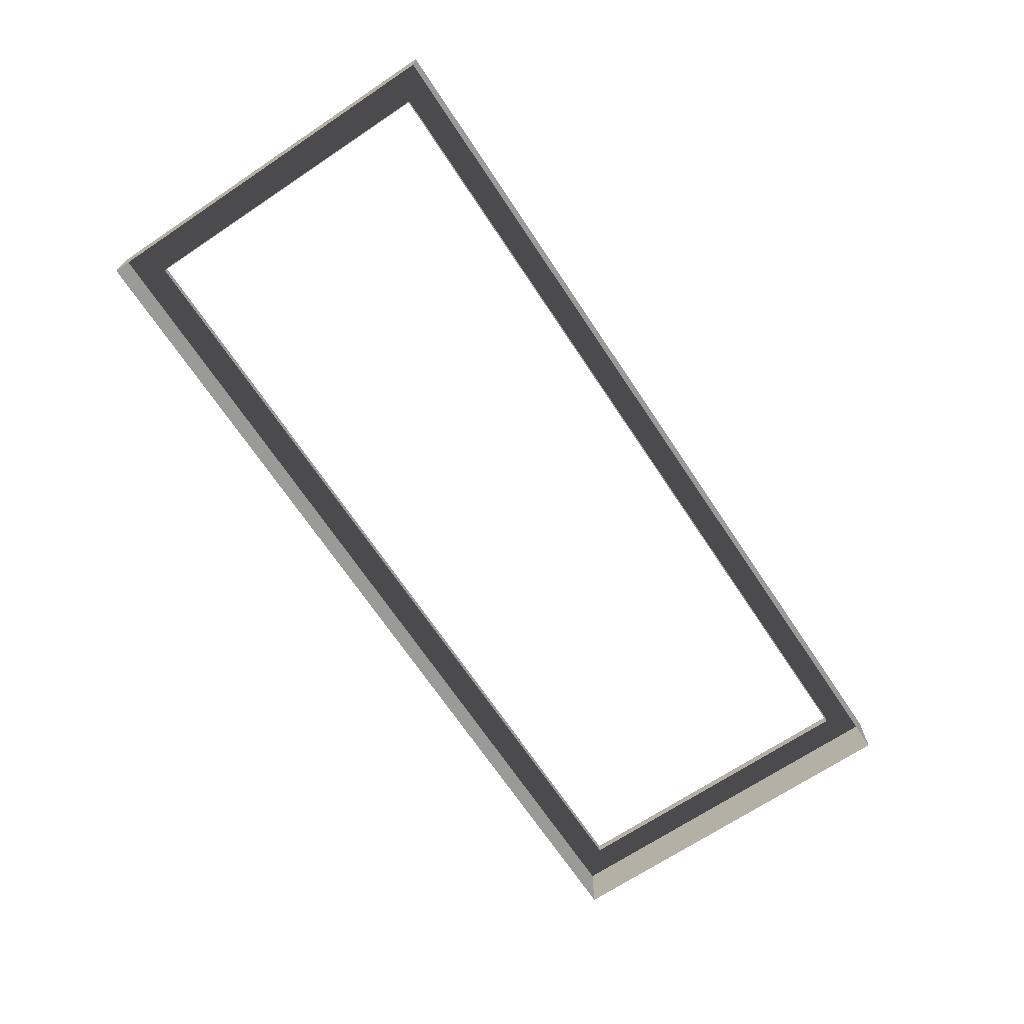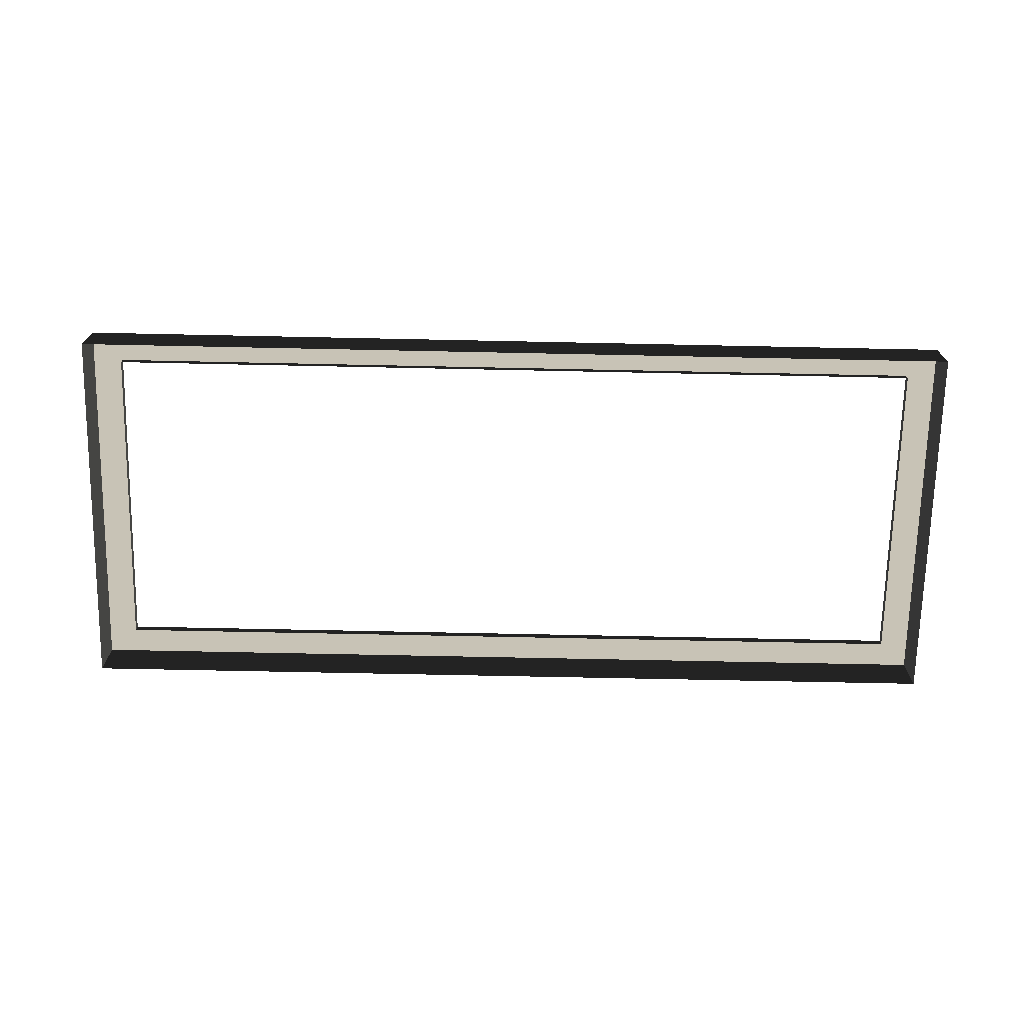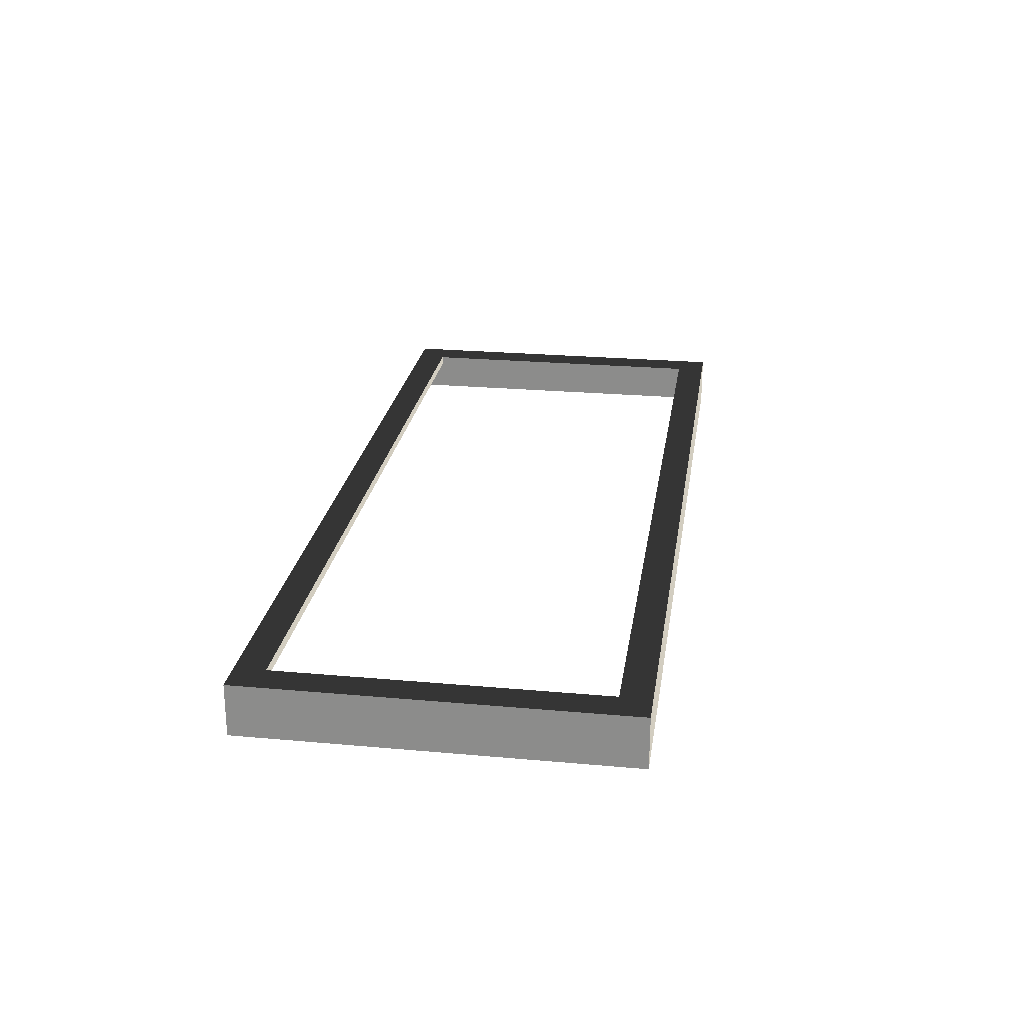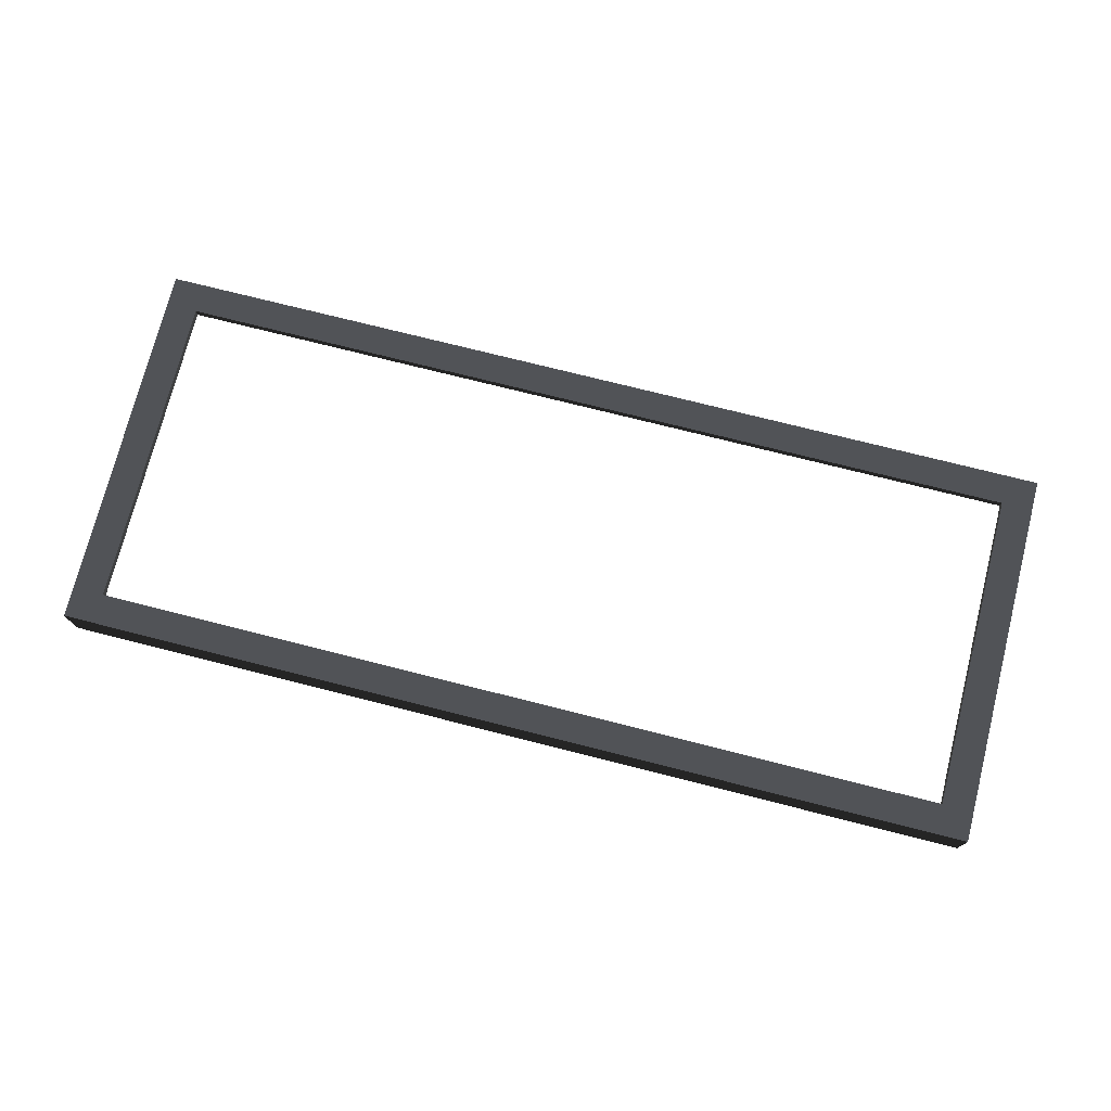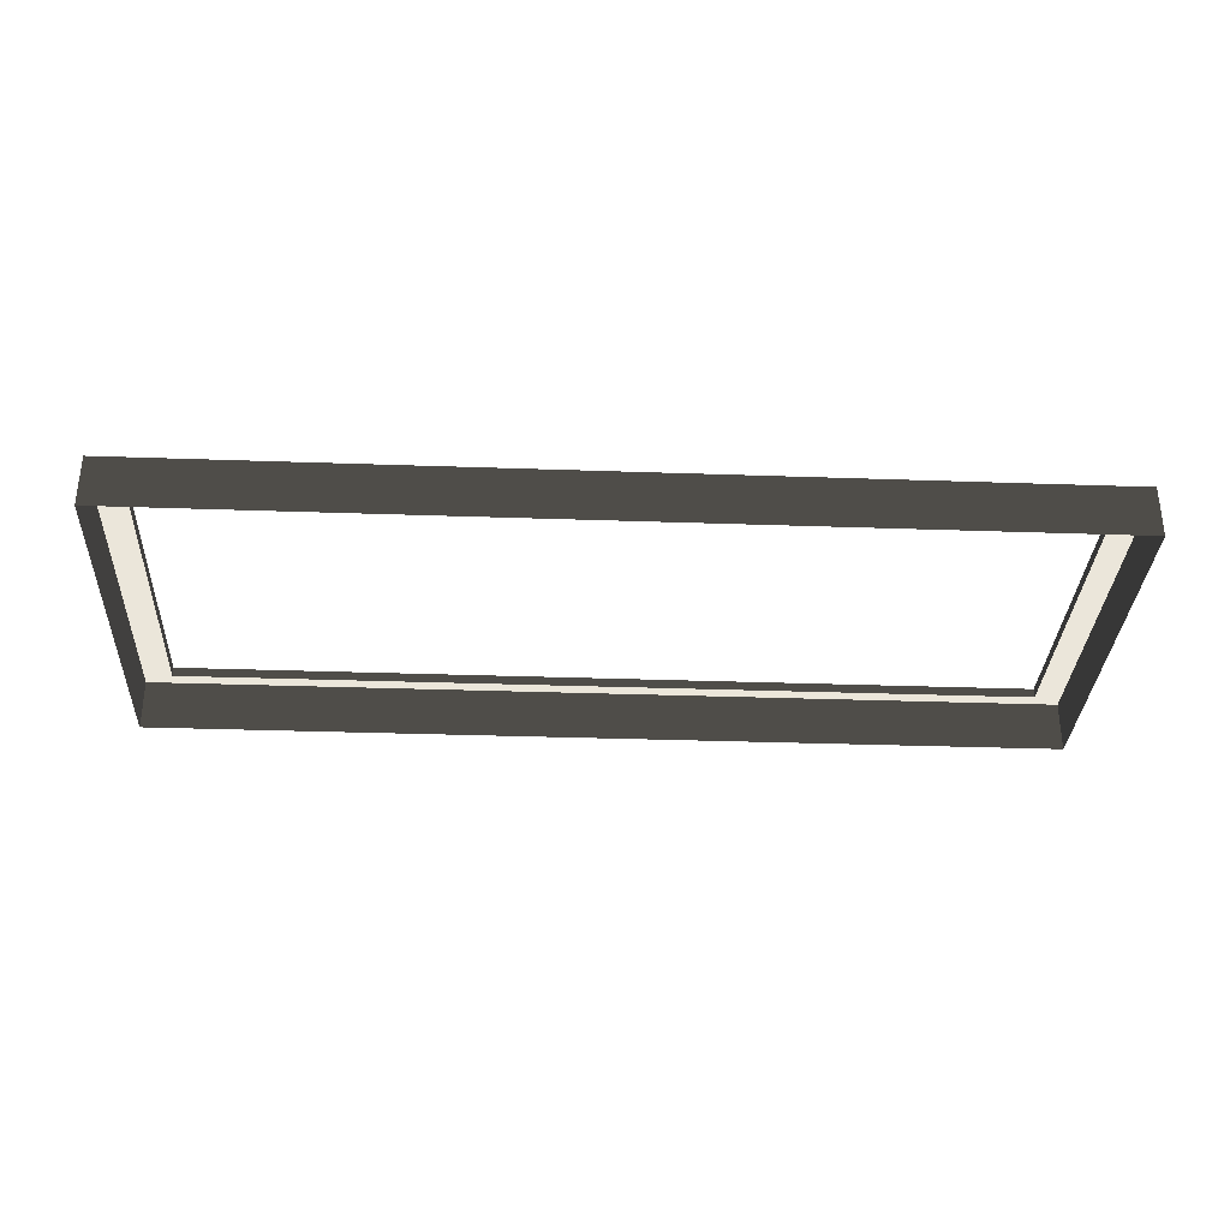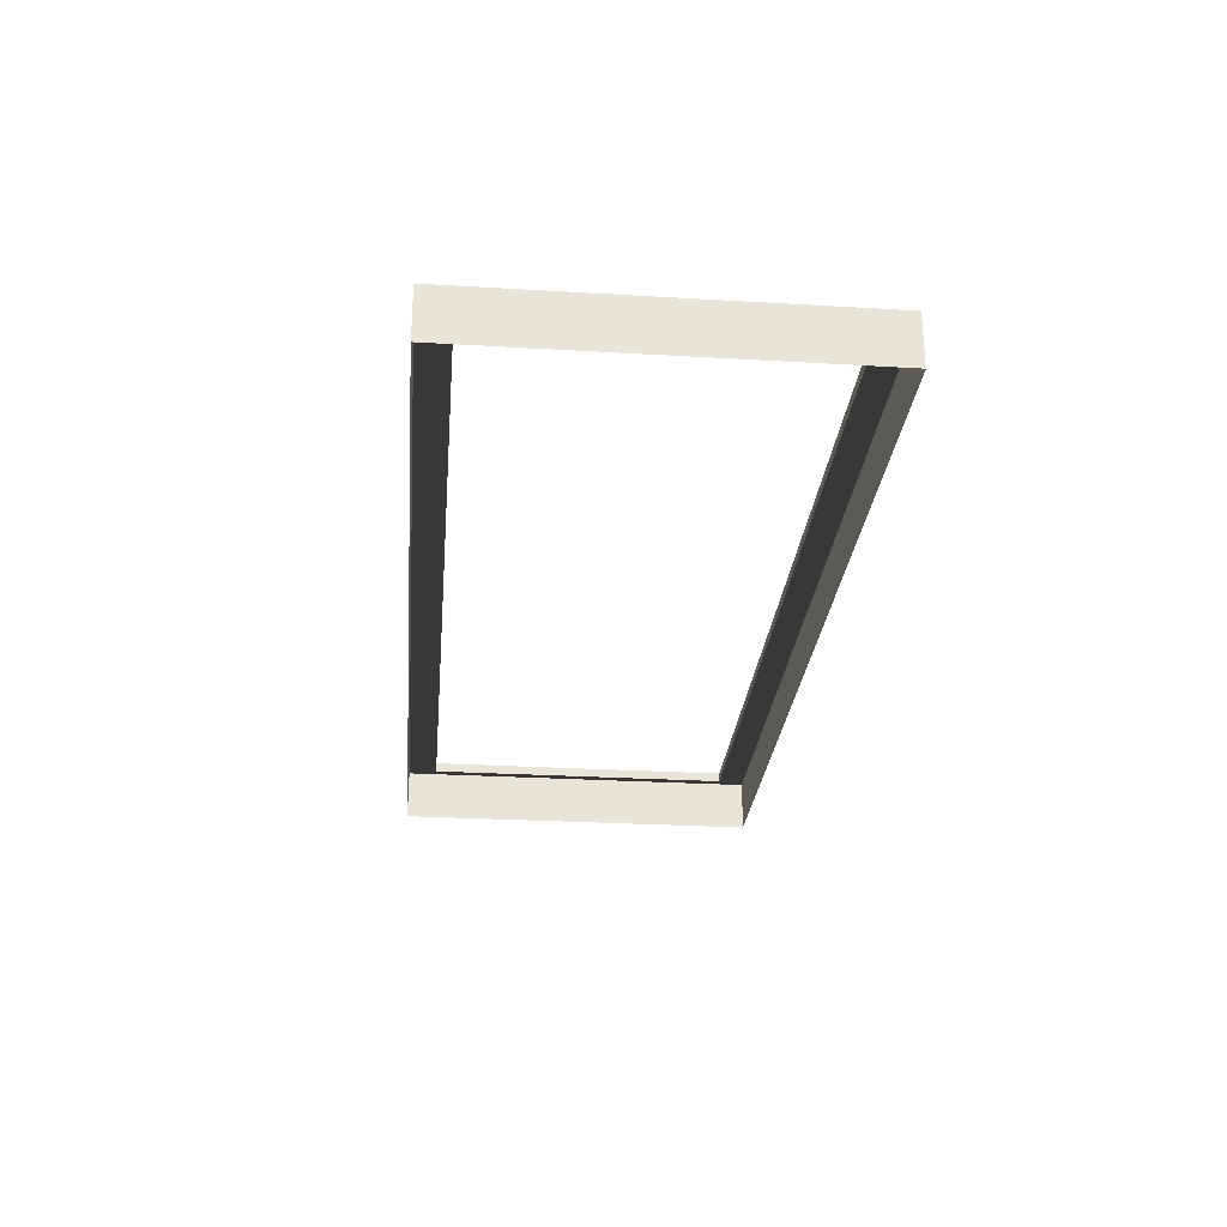
<metadata>
{"format":"obj","ext":"obj","renderer":"f3d","projection":"perspective","resolution":1024,"background":"white","views":[{"elev":-69.2,"azim":123.7,"up":"+Z"},{"elev":-70.6,"azim":-1.2,"up":"+Z"},{"elev":24.3,"azim":-81.5,"up":"+Z"},{"elev":74.5,"azim":-165.8,"up":"+Z"},{"elev":-32.5,"azim":-2.8,"up":"+Z"},{"elev":-27.3,"azim":84.8,"up":"+Z"}]}
</metadata>
<code>
v 0.493 -0.2017 0.01636
v 0.493 -0.2017 -0.03888
v -0.493 -0.2017 -0.03888
v -0.493 -0.2017 0.01636
v -0.493 -0.2017 0.01636
v -0.493 -0.2017 -0.03888
v -0.493 0.2017 -0.03888
v -0.493 0.2017 0.01636
v -0.493 0.2017 0.01636
v -0.493 0.2017 -0.03888
v 0.493 0.2017 -0.03888
v 0.493 0.2017 0.01636
v 0.493 0.2017 0.01636
v 0.493 0.2017 -0.03888
v 0.493 -0.2017 -0.03888
v 0.493 -0.2017 0.01636
v 0.4597 0.1696 0.01636
v 0.4597 0.1696 0.006156
v -0.4597 0.1696 0.006156
v -0.4597 0.1696 0.01636
v 0.4597 -0.1696 0.01636
v 0.493 -0.2017 0.01636
v -0.493 -0.2017 0.01636
v -0.4597 -0.1696 0.01636
v -0.493 0.2017 0.01636
v -0.4597 0.1696 0.01636
v 0.493 0.2017 0.01636
v 0.4597 0.1696 0.01636
v -0.4597 -0.1696 0.01636
v -0.4597 -0.1696 0.006156
v 0.4597 -0.1696 0.006156
v 0.4597 -0.1696 0.01636
v 0.4597 -0.1696 0.01636
v 0.4597 -0.1696 0.006156
v 0.4597 0.1696 0.006156
v 0.4597 0.1696 0.01636
v -0.4597 0.1696 0.01636
v -0.4597 0.1696 0.006156
v -0.4597 -0.1696 0.006156
v -0.4597 -0.1696 0.01636
g Platform_for_grass(Clone)_36778_850
f 1 3 2
f 1 4 3
f 5 7 6
f 5 8 7
f 9 11 10
f 9 12 11
f 13 15 14
f 13 16 15
f 17 19 18
f 17 20 19
f 21 23 22
f 21 24 23
f 24 25 23
f 24 26 25
f 26 27 25
f 26 28 27
f 28 22 27
f 28 21 22
f 29 31 30
f 29 32 31
f 33 35 34
f 33 36 35
f 37 39 38
f 37 40 39

</code>
